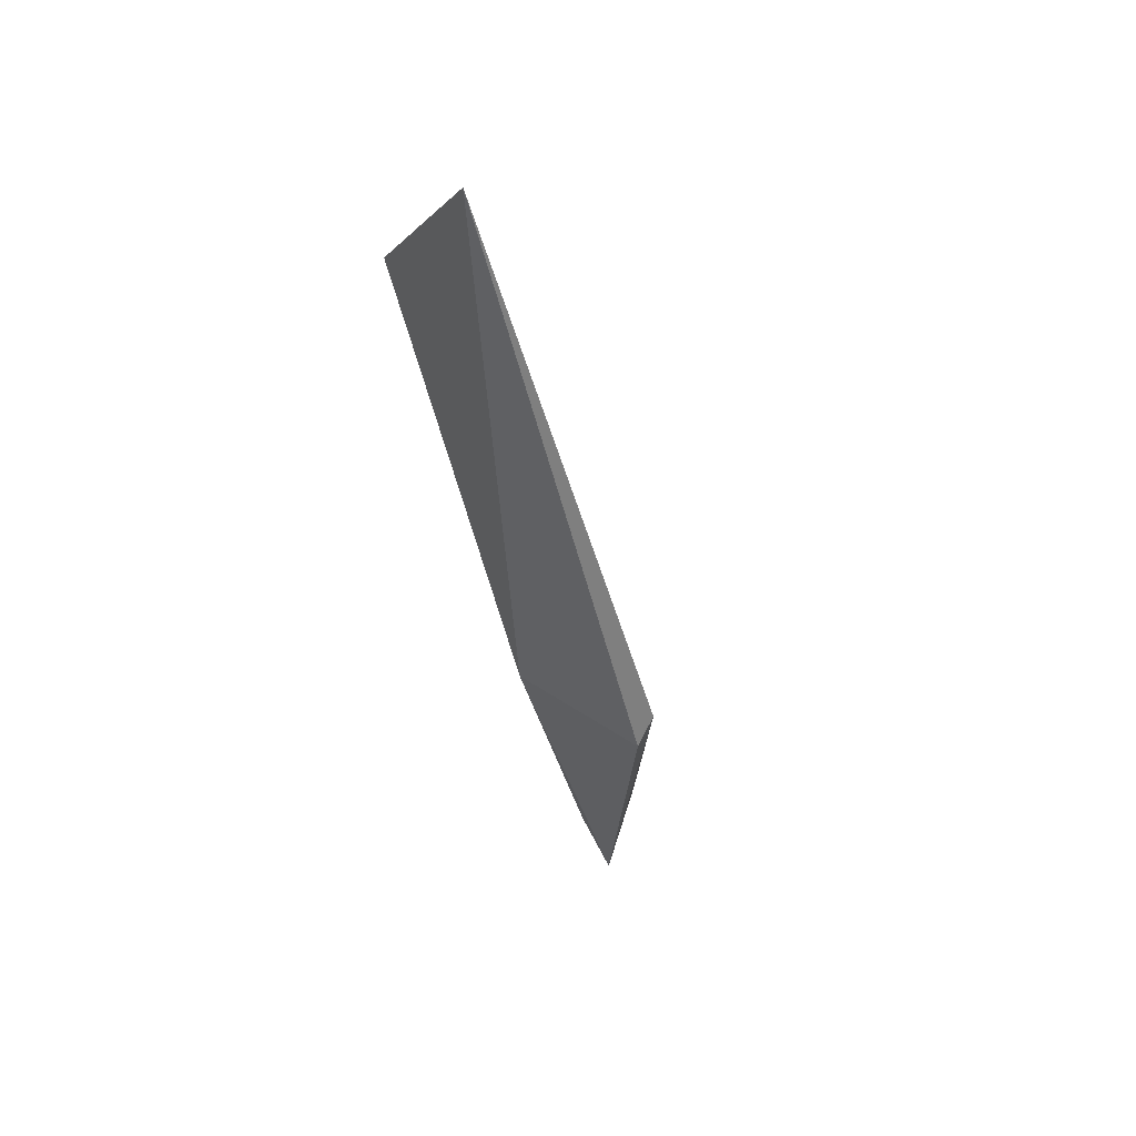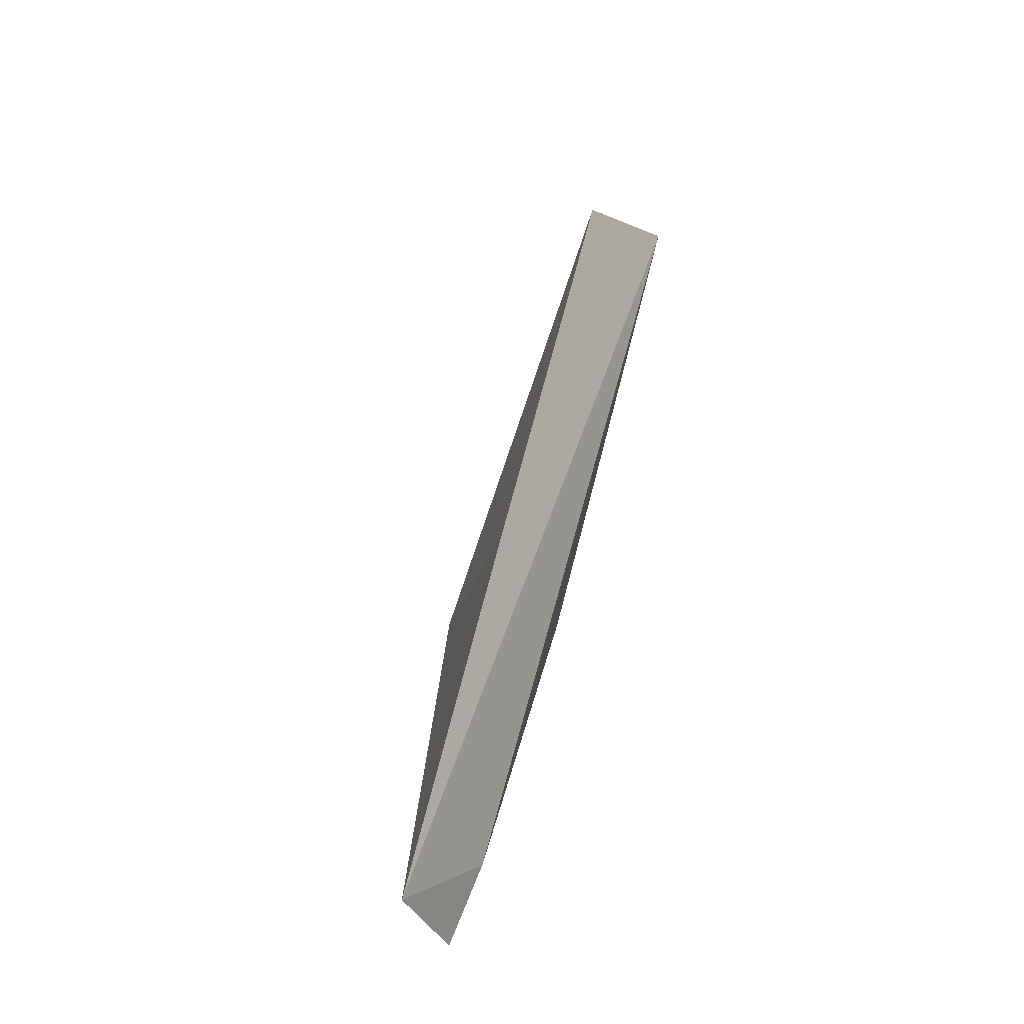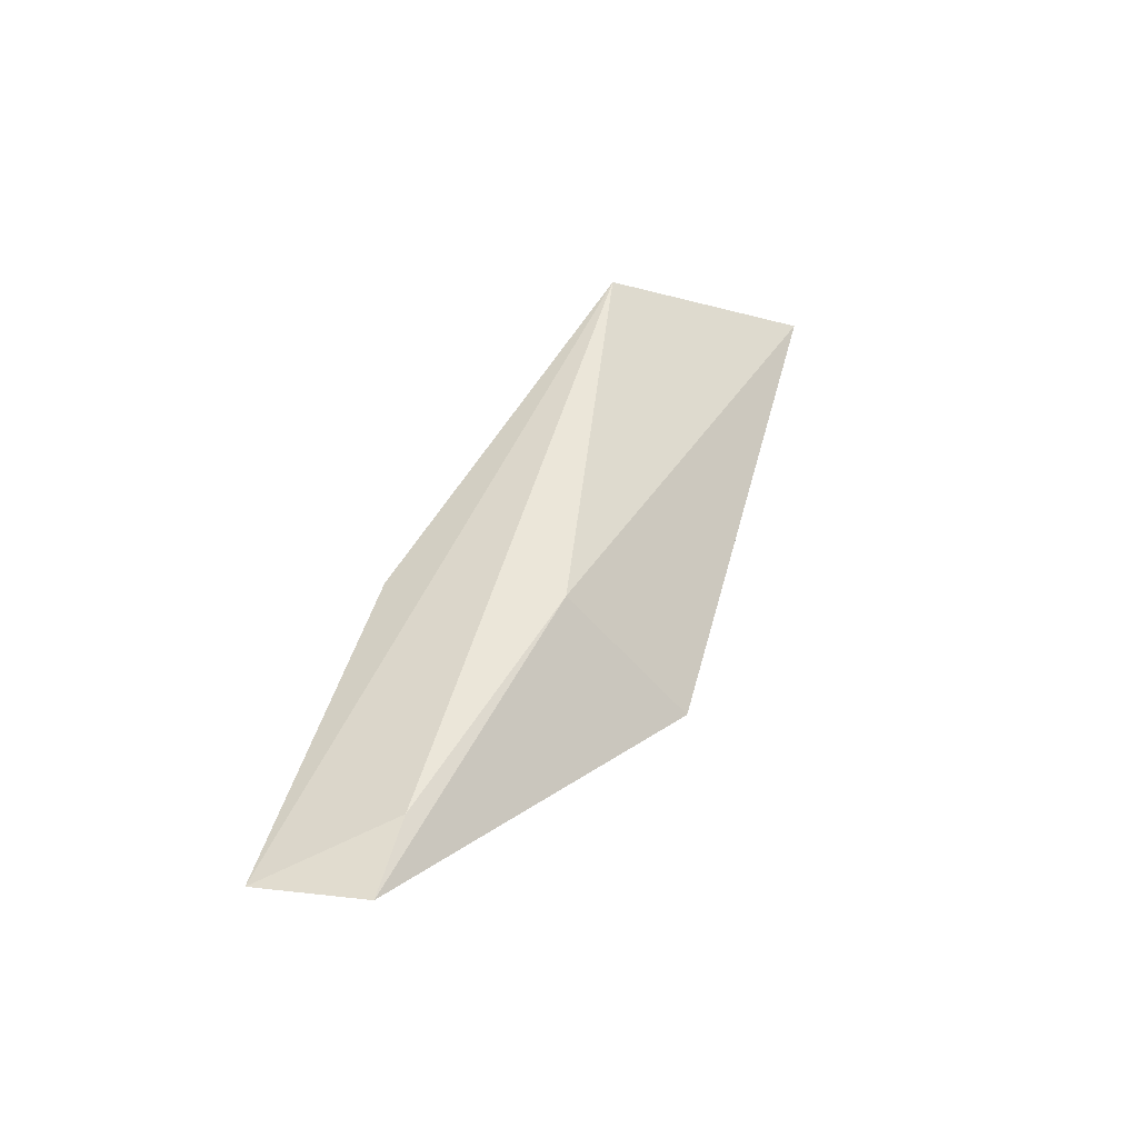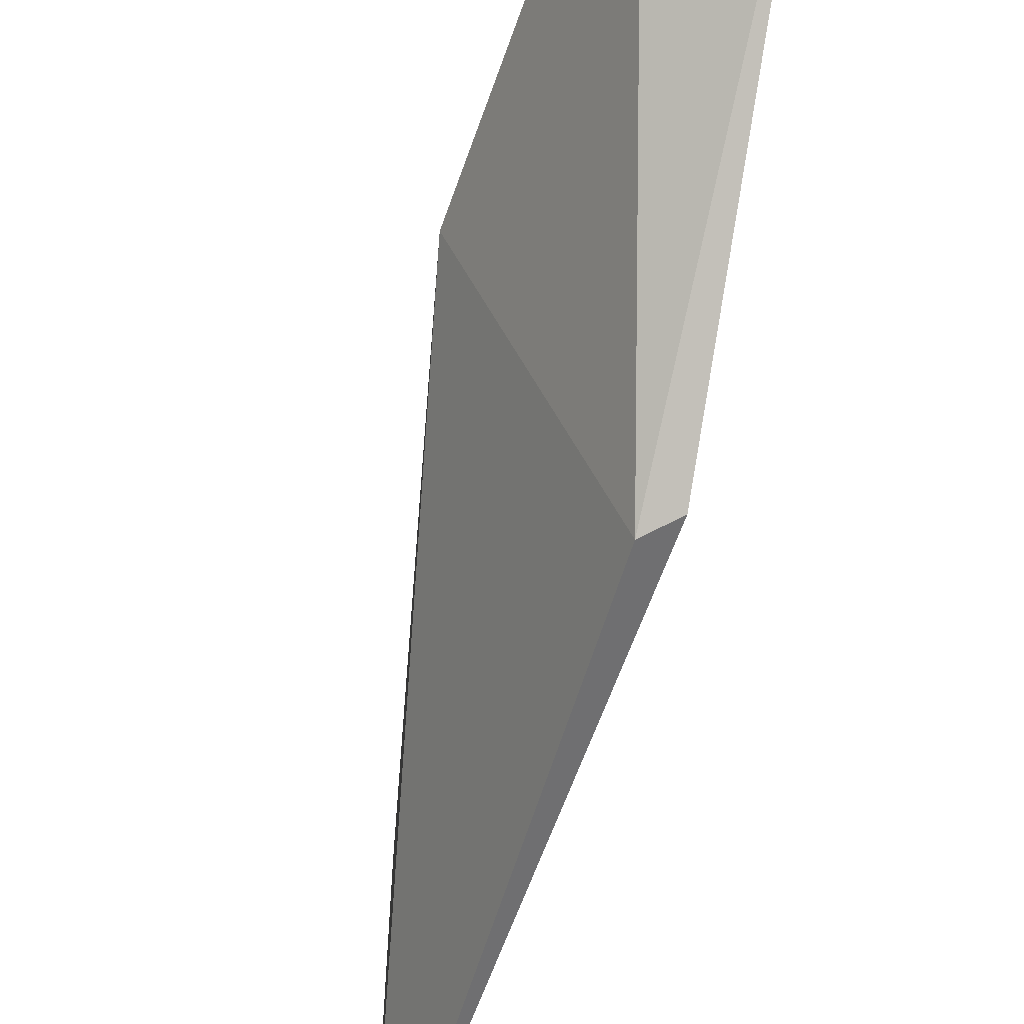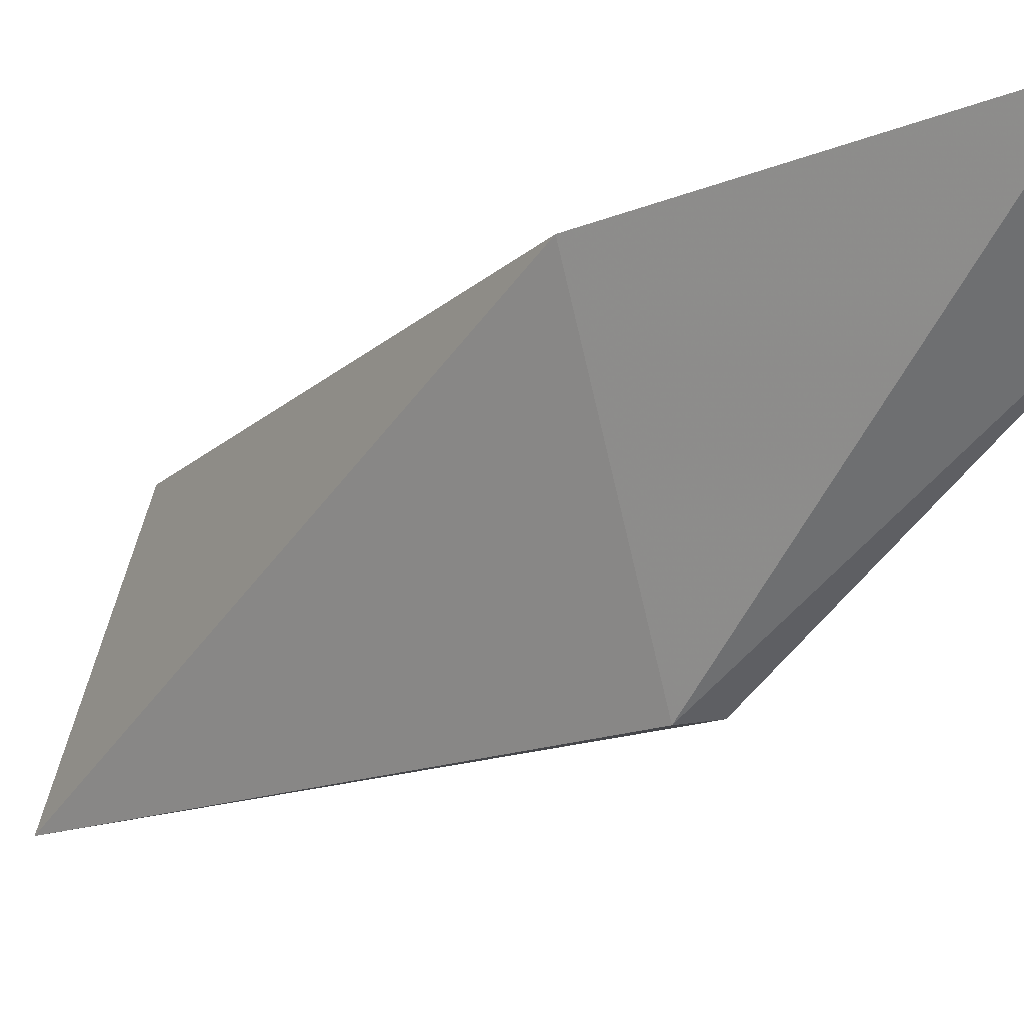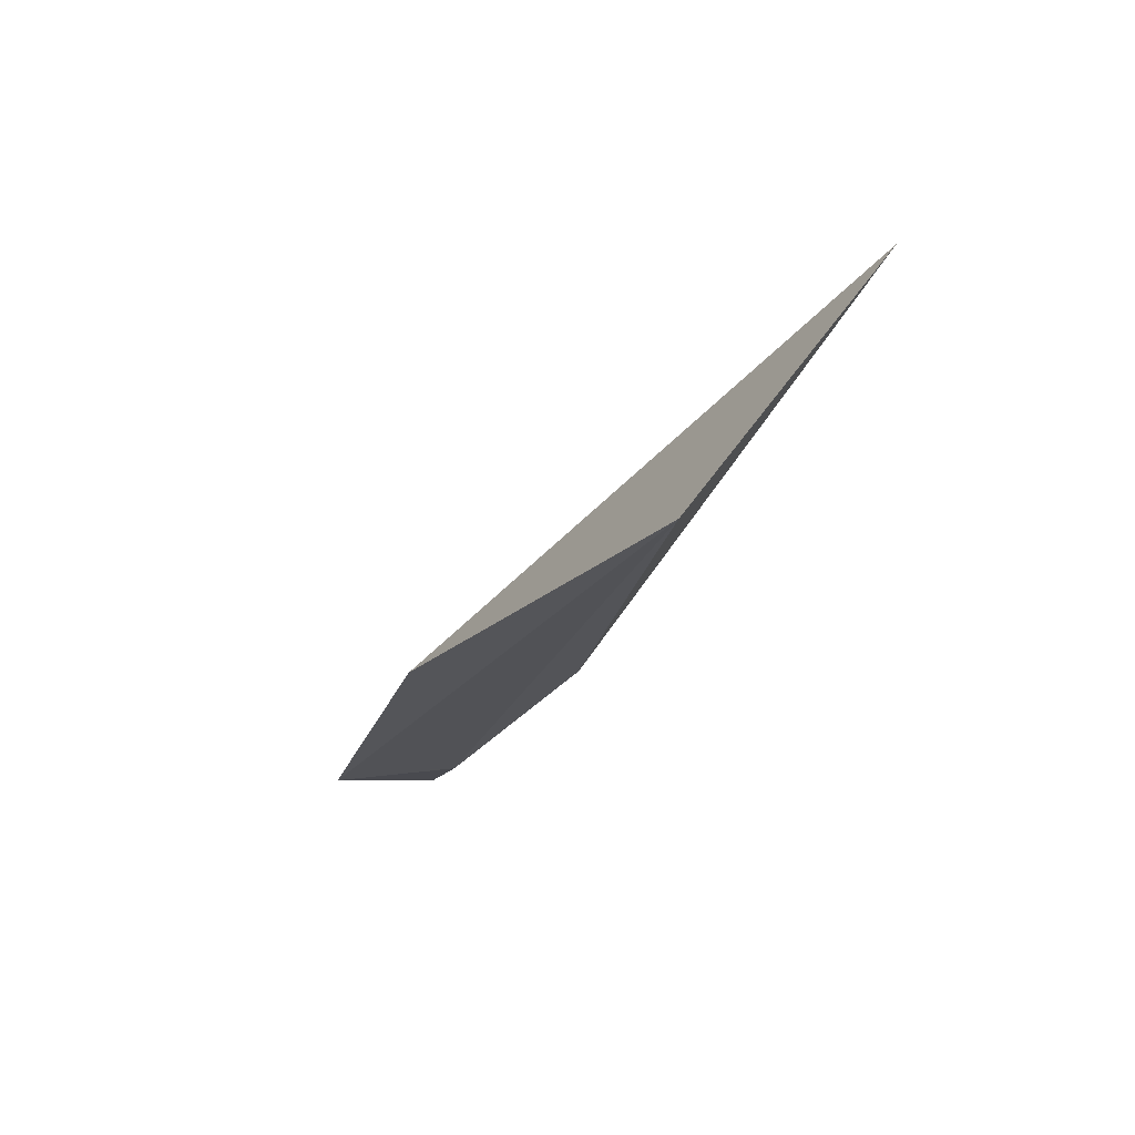
<metadata>
{"format":"obj","ext":"obj","renderer":"f3d","projection":"perspective","resolution":1024,"background":"white","views":[{"elev":28.1,"azim":-41.3,"up":"+Z"},{"elev":-15.5,"azim":143.7,"up":"+Z"},{"elev":-58.7,"azim":-139.5,"up":"+Z"},{"elev":-57.7,"azim":143.4,"up":"+Y"},{"elev":-15.7,"azim":112.3,"up":"+Y"},{"elev":60.5,"azim":-156.1,"up":"+Z"}]}
</metadata>
<code>
v -79.78 -3.744 -83.35
v -76.29 -1.621 -90.26
v -79.11 -2.002 -84.42
v -77 -2.074 -90.54
v -78.15 -3.787 -87.7
v -77.26 -2.022 -89.95
v -77.17 -1.665 -87.51
v -78.27 -2.4 -87.94
v -78.27 -3.752 -87.93
f 5 4 2
f 6 3 2
f 6 2 4
f 7 2 3
f 7 3 1
f 7 5 2
f 7 1 5
f 8 1 3
f 8 3 6
f 8 6 4
f 9 5 1
f 9 1 8
f 9 8 4
f 9 4 5

</code>
